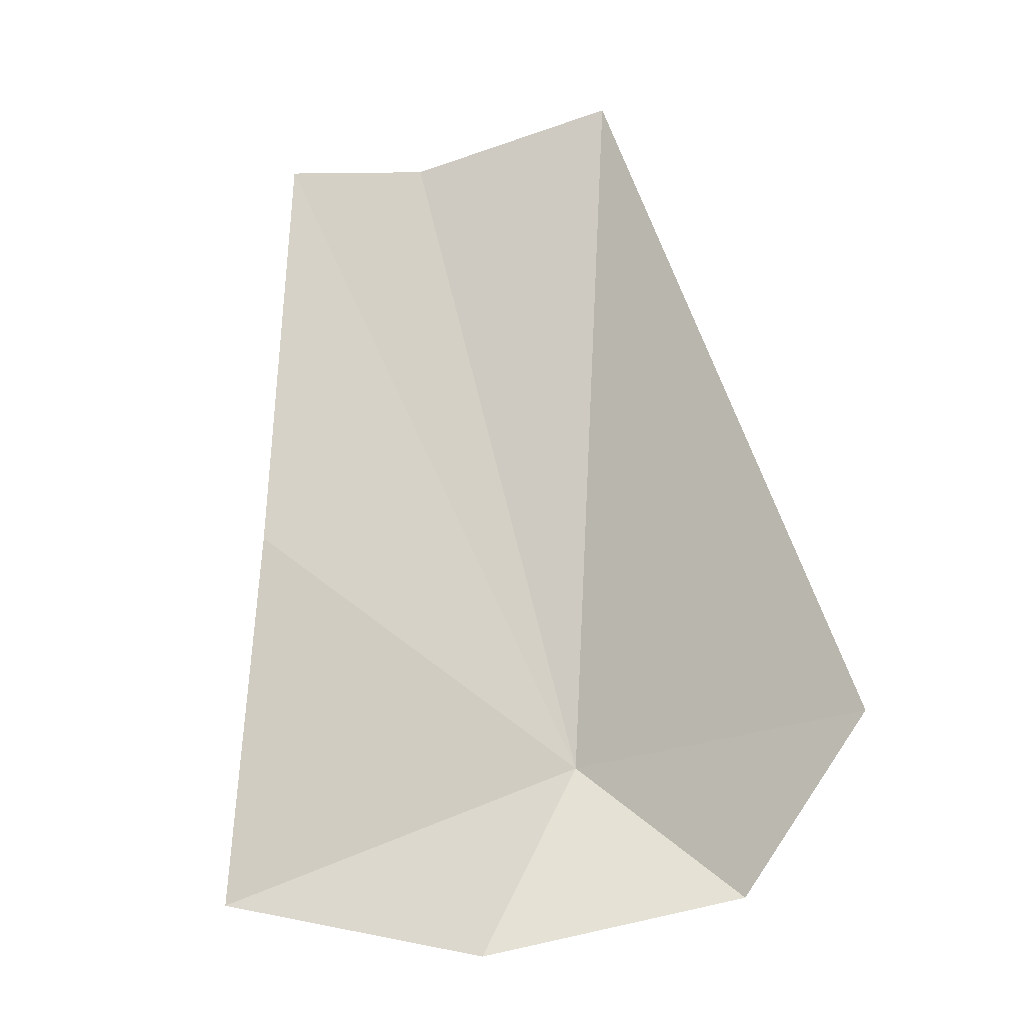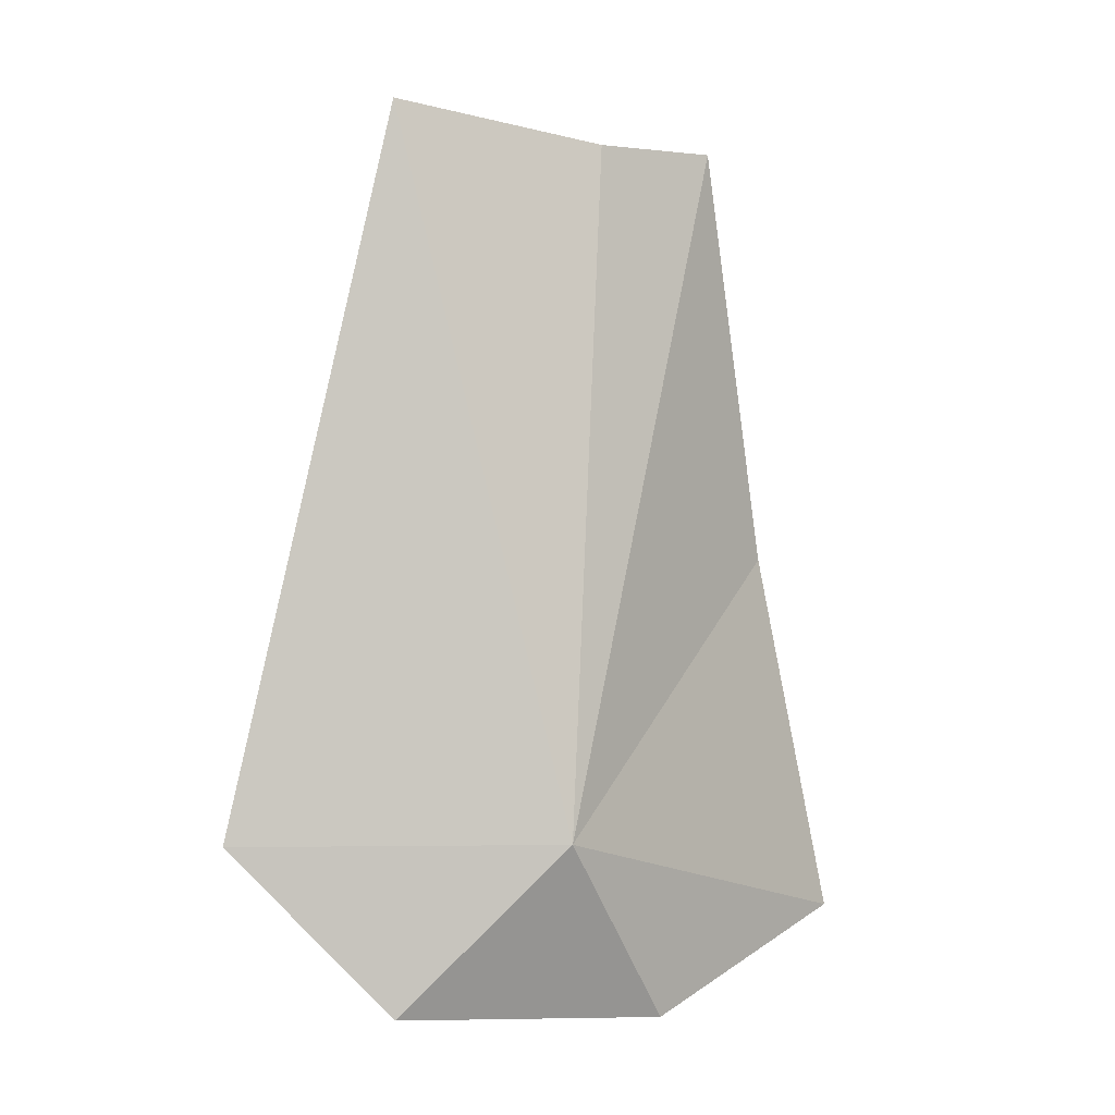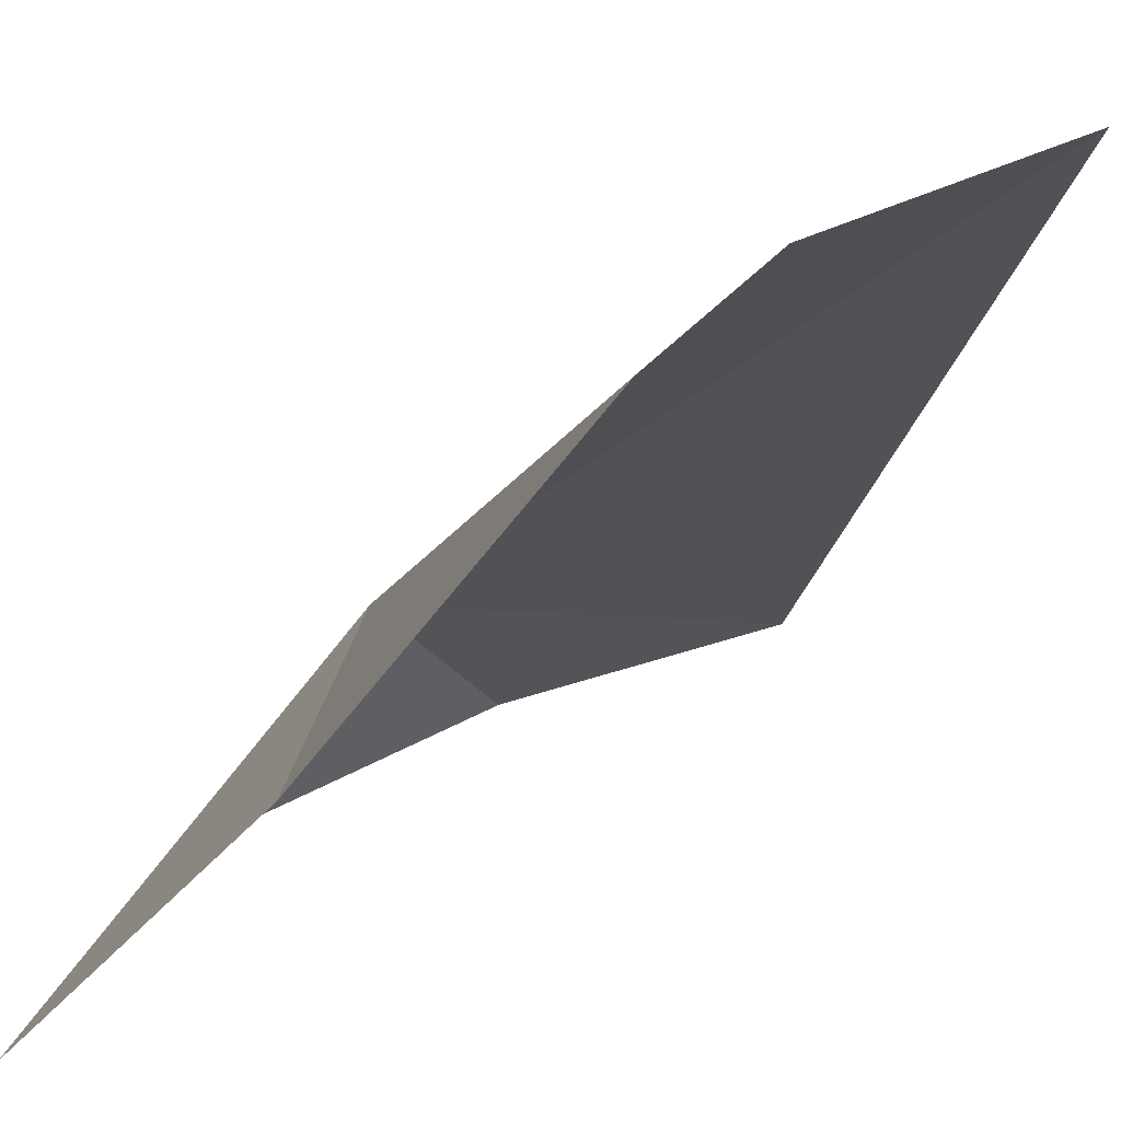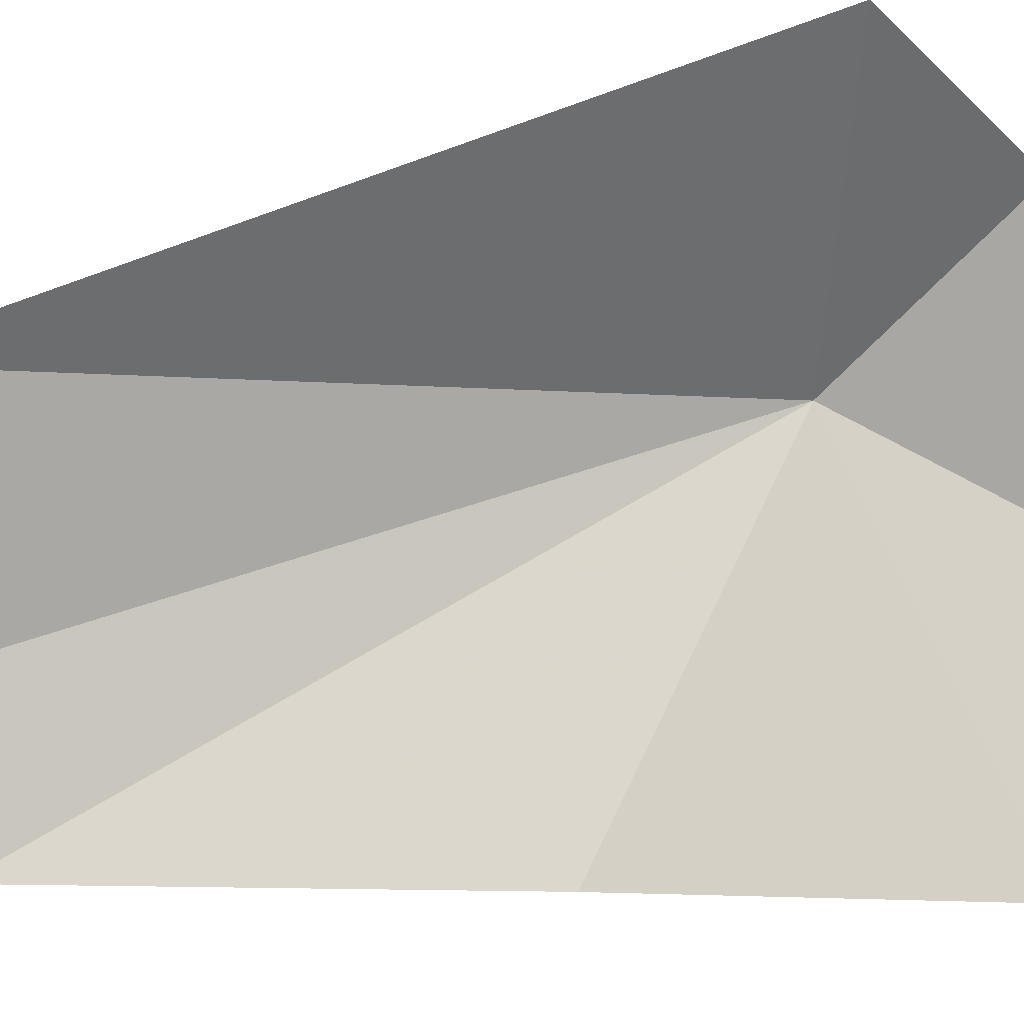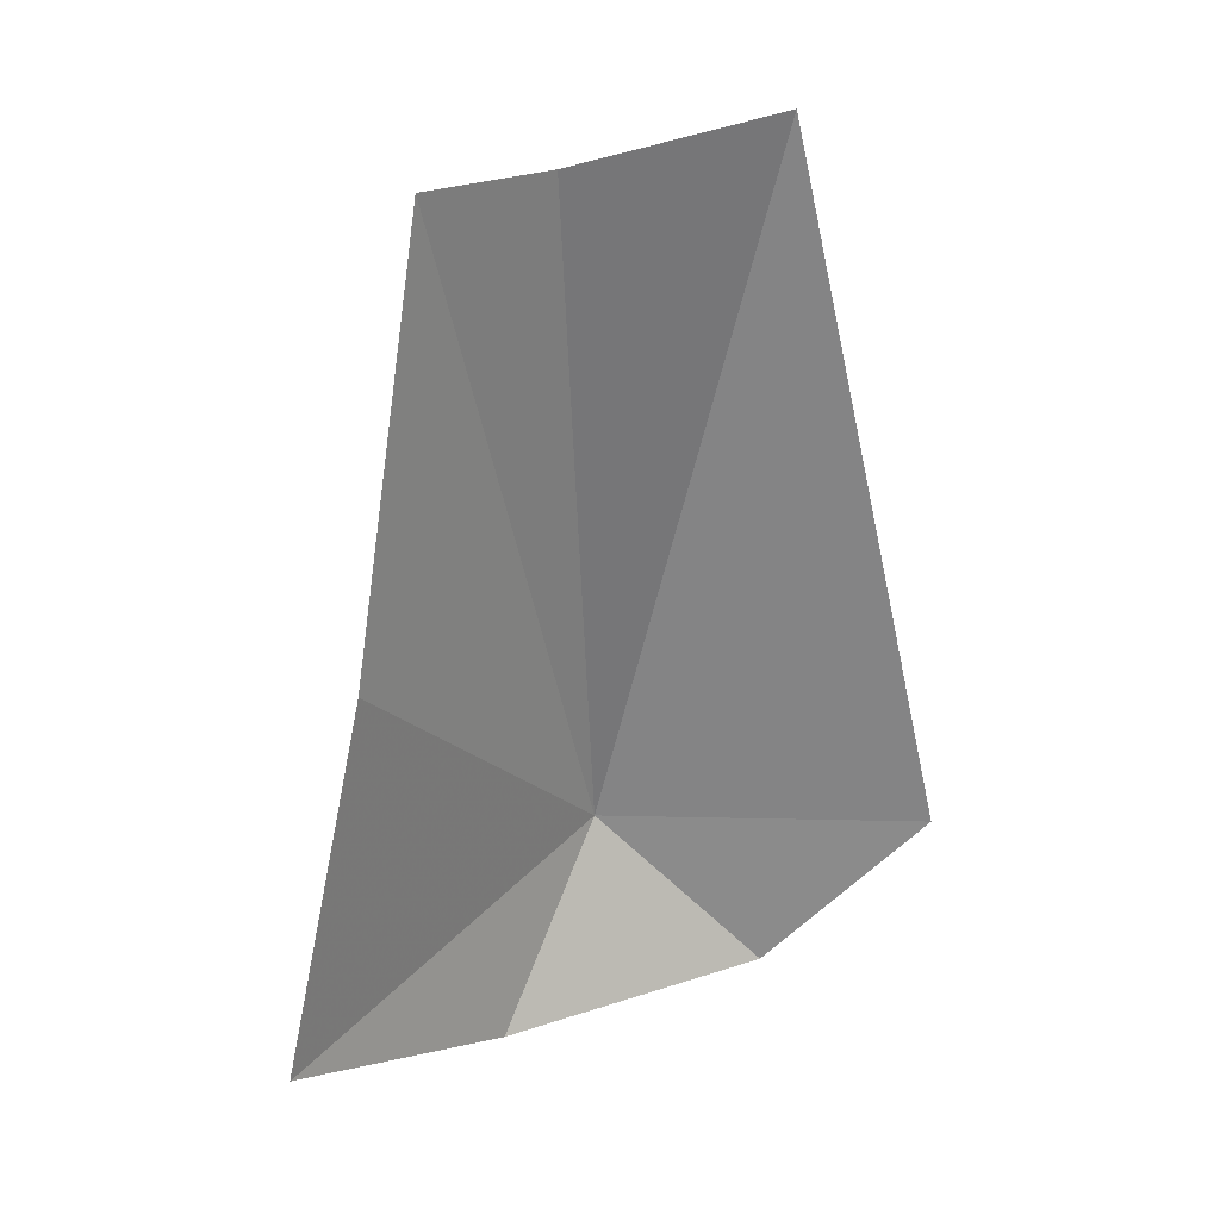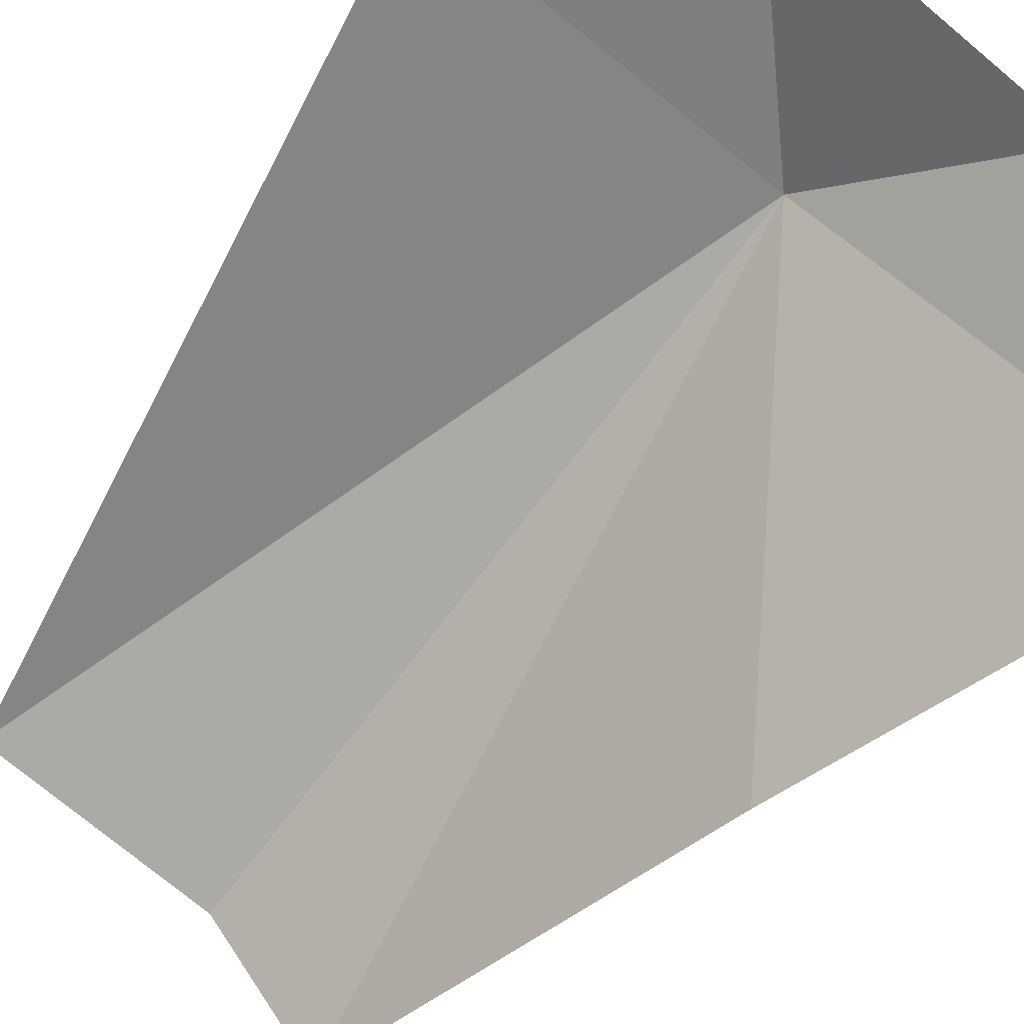
<metadata>
{"format":"obj","ext":"obj","renderer":"f3d","projection":"perspective","resolution":1024,"background":"white","views":[{"elev":-30.7,"azim":44.8,"up":"+Z"},{"elev":18.3,"azim":-163.0,"up":"+Z"},{"elev":-47.1,"azim":-18.7,"up":"+Y"},{"elev":-37.8,"azim":87.3,"up":"+Y"},{"elev":7.6,"azim":16.7,"up":"+Z"},{"elev":-35.8,"azim":143.9,"up":"+Y"}]}
</metadata>
<code>
v 17.78 2.268 3.403
v 18.5 -1.228 10.34
v 17.58 -2.527 10.08
v 16.72 -1.948 5.373
v 15.65 -1.303 1.271
v 16.99 1.47 1.02
v 19.43 3.357 1.599
v 21.39 3.303 3.342
v 20.49 0.05629 10.94
f 1 3 2
f 1 4 3
f 1 5 4
f 1 6 5
f 1 7 6
f 1 9 8
f 1 8 7
f 1 2 9

</code>
